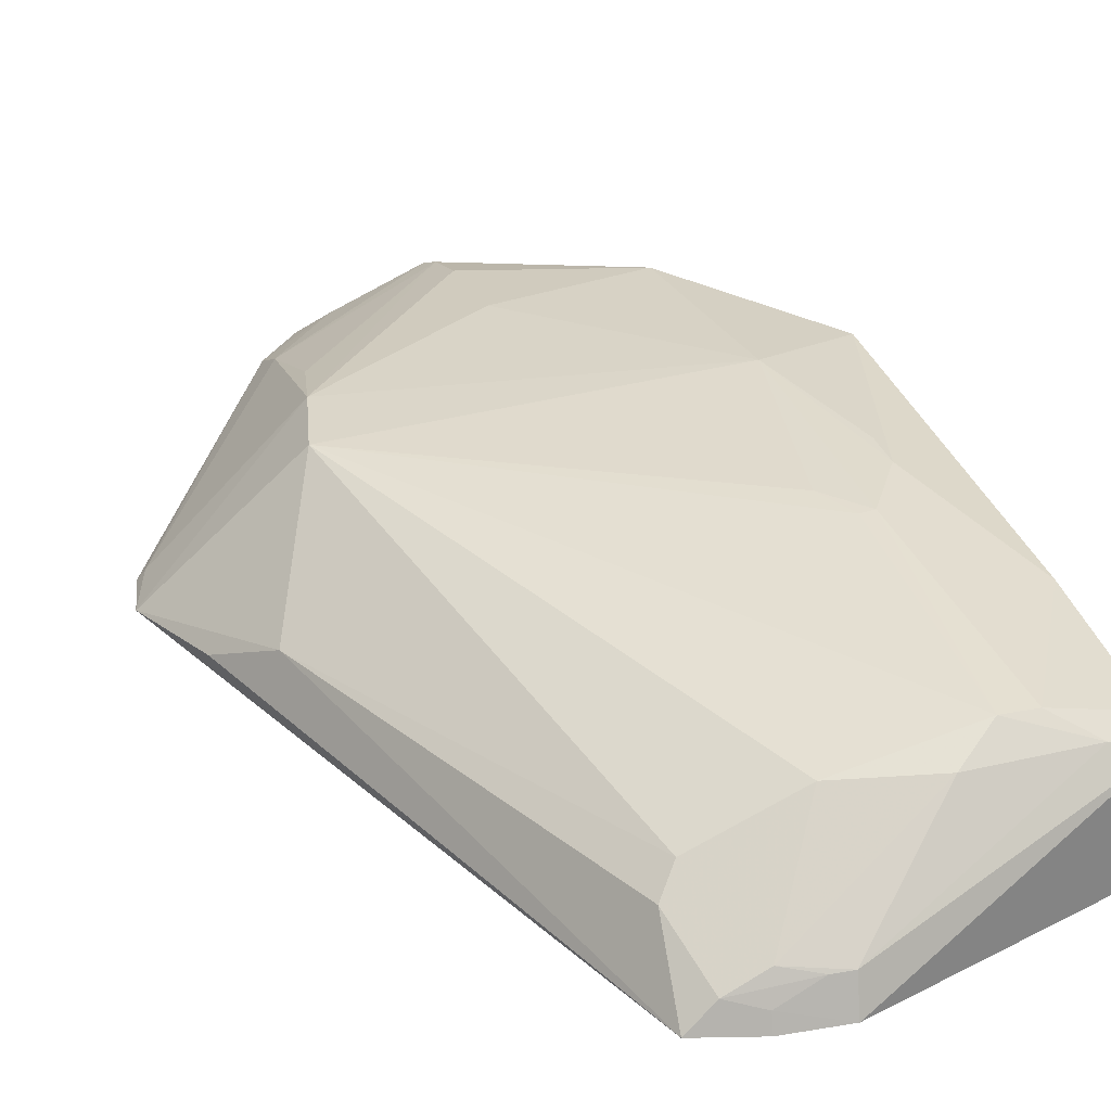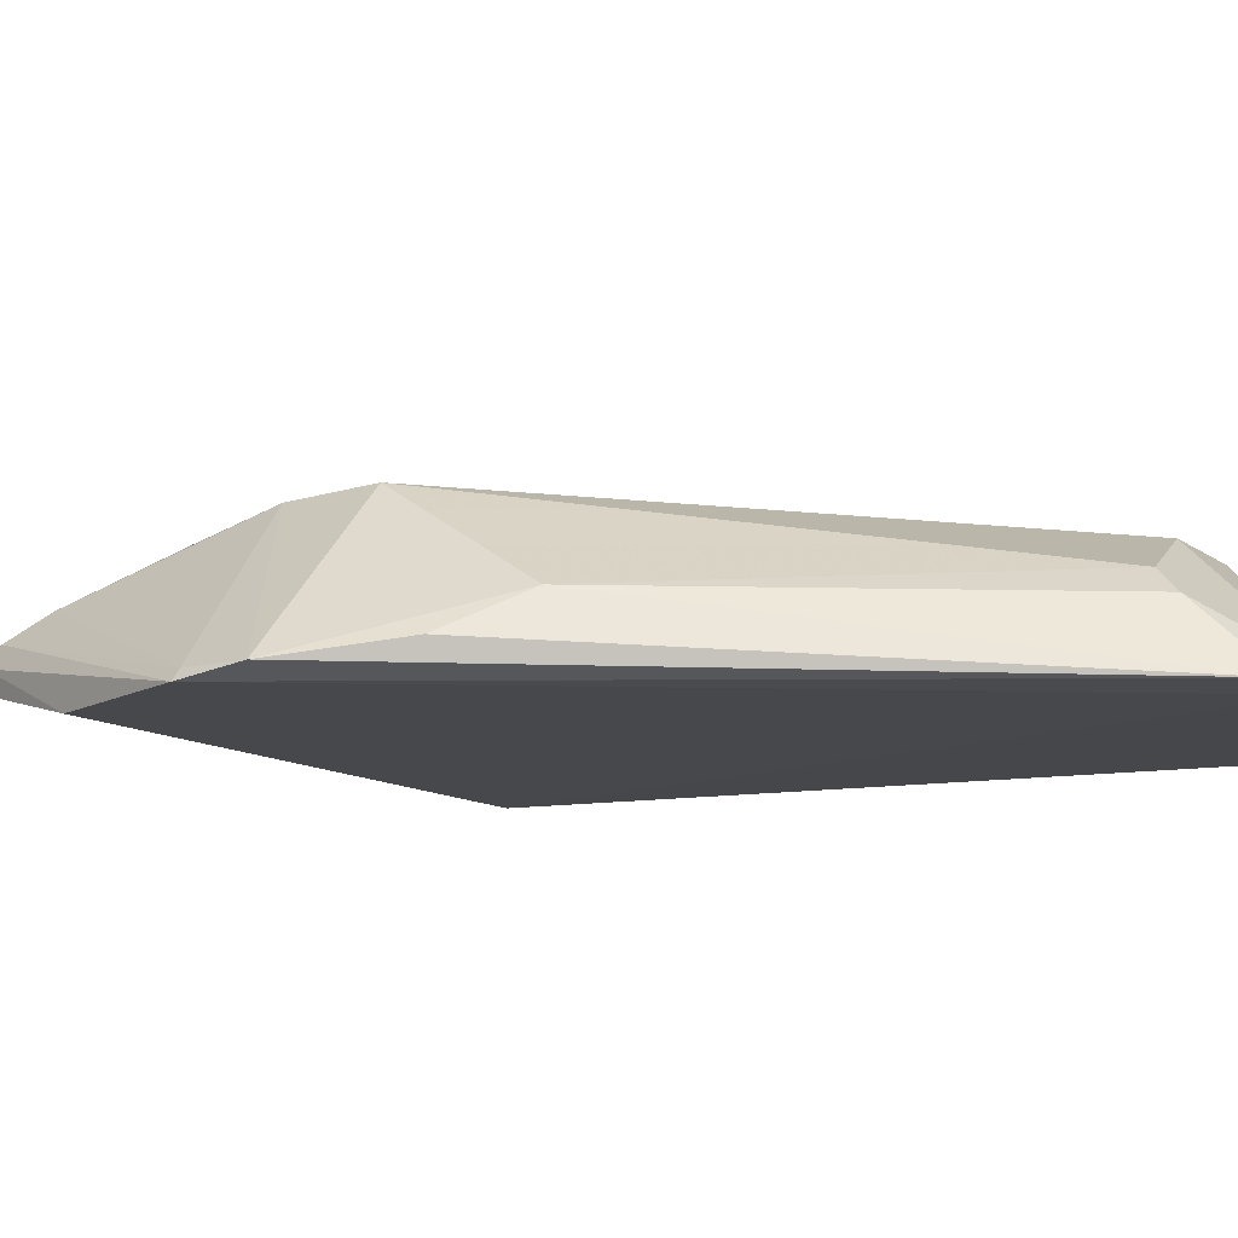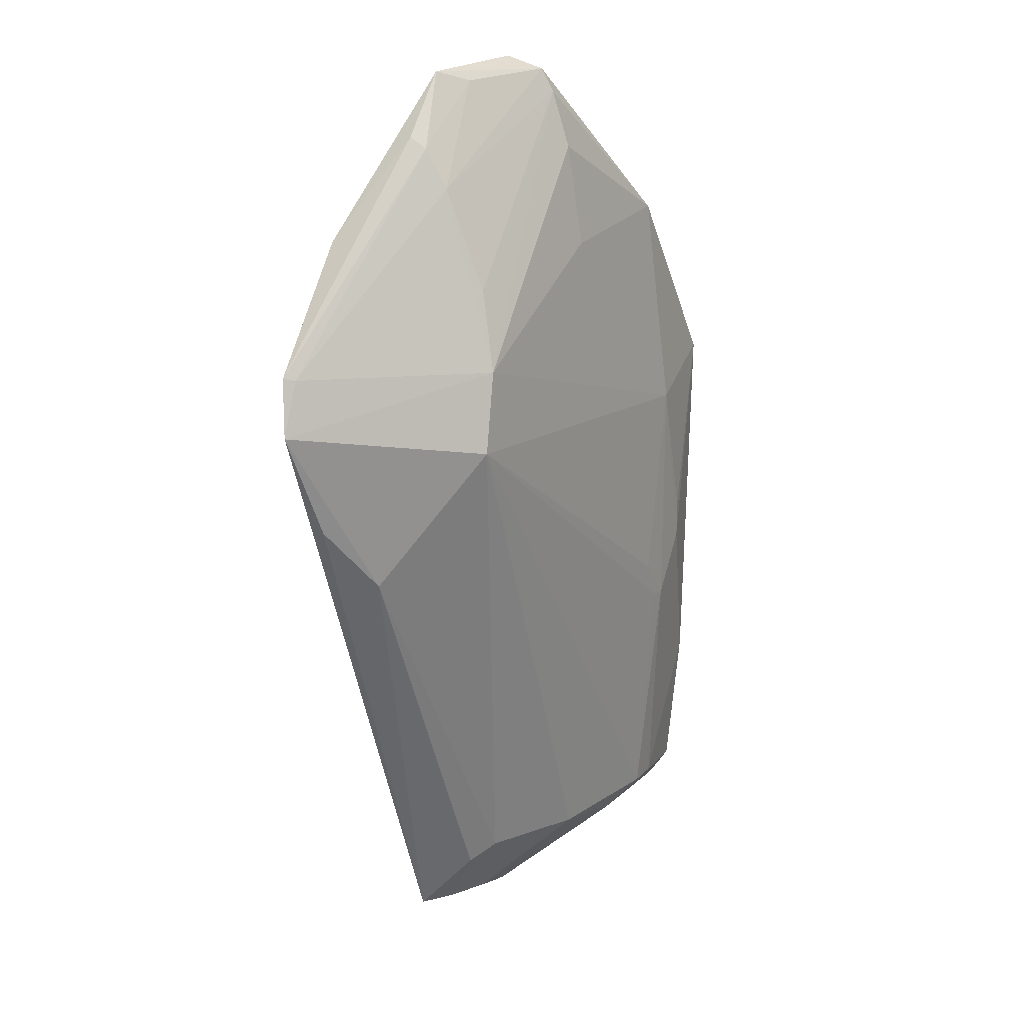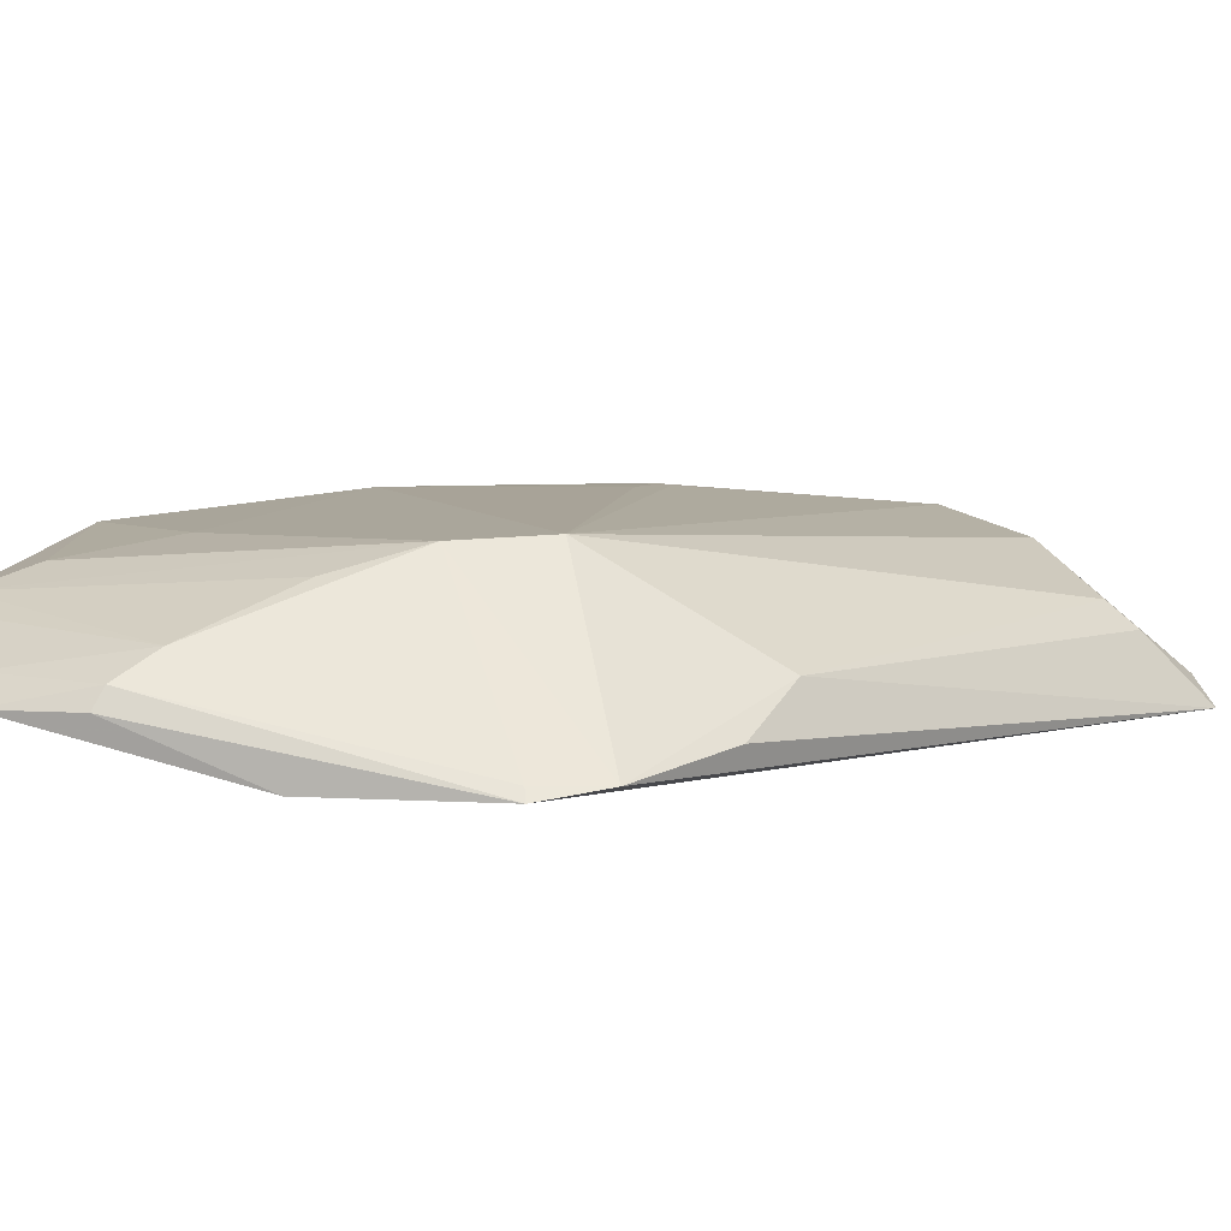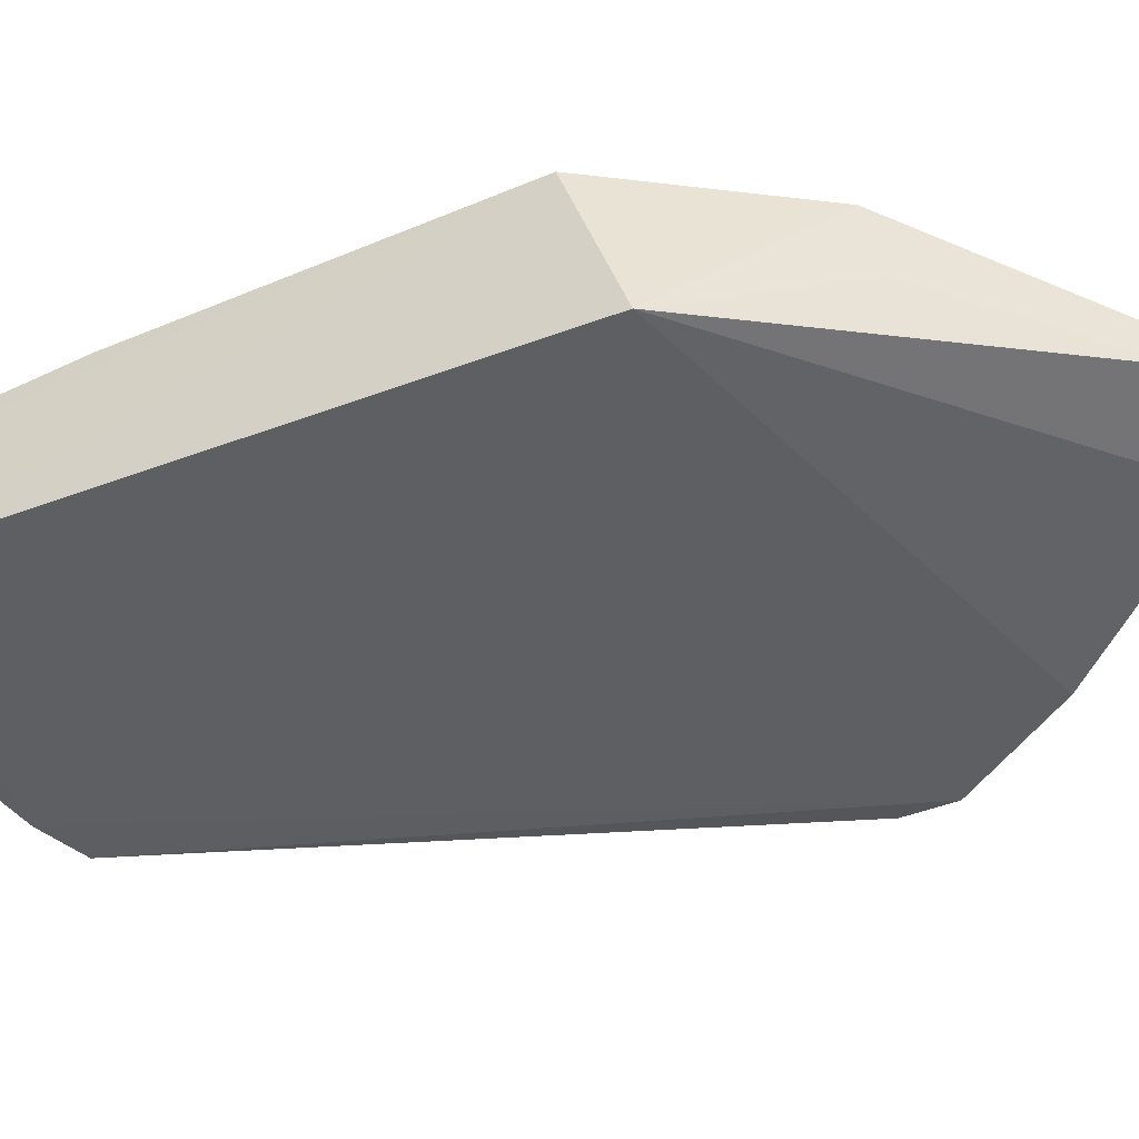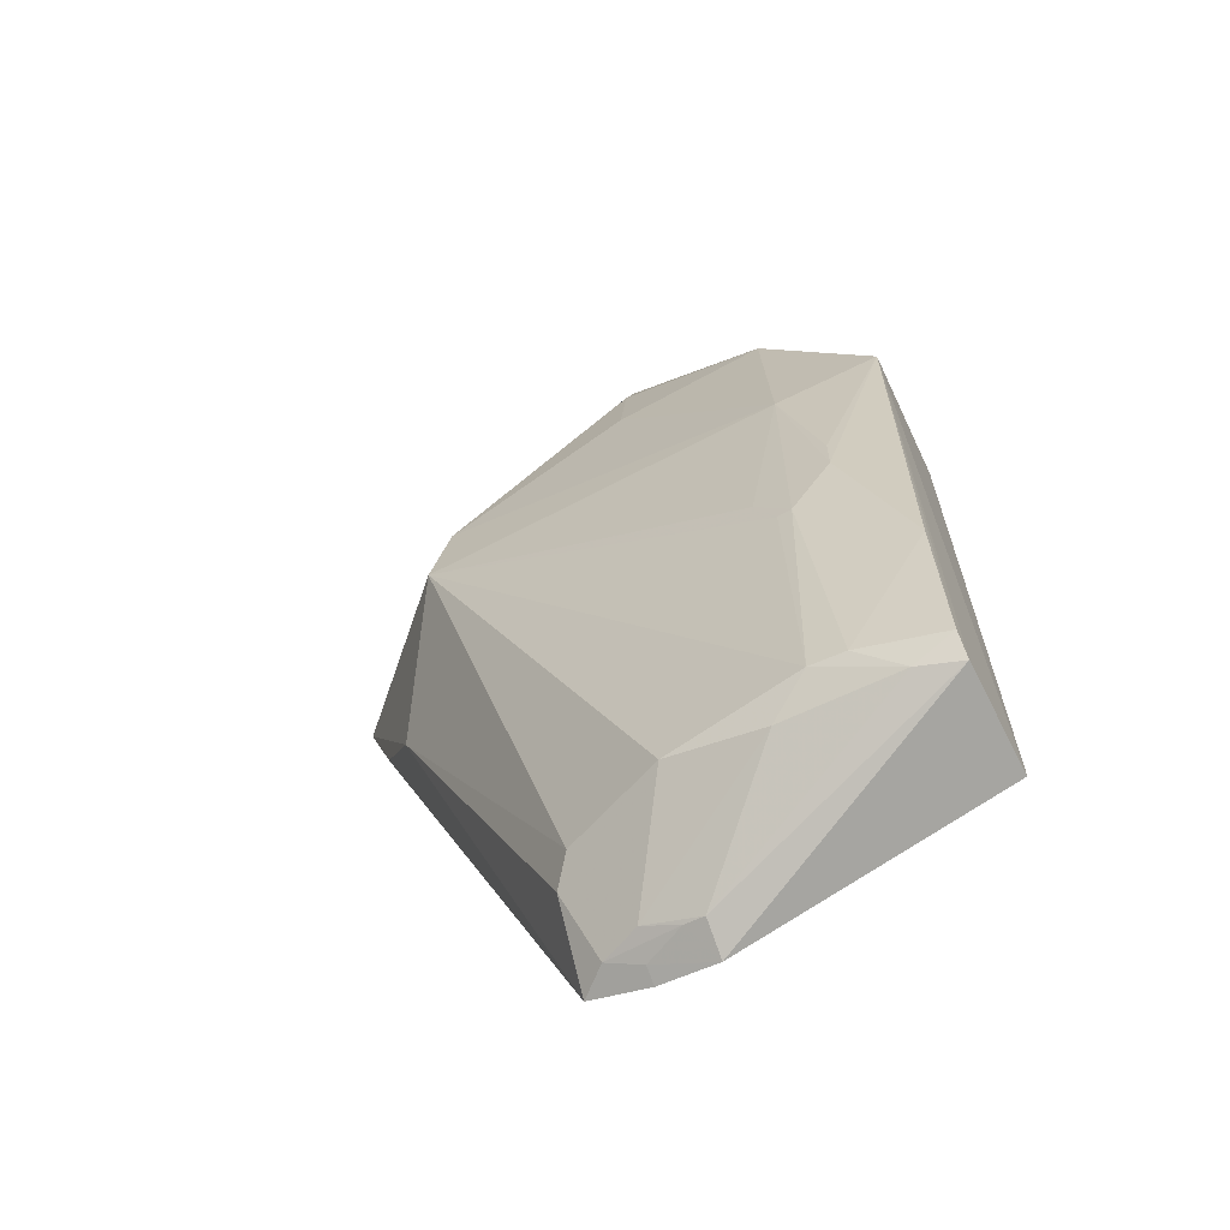
<metadata>
{"format":"obj","ext":"obj","renderer":"f3d","projection":"perspective","resolution":1024,"background":"white","views":[{"elev":33.0,"azim":161.7,"up":"+Y"},{"elev":-11.5,"azim":108.3,"up":"+Y"},{"elev":16.3,"azim":120.3,"up":"+Z"},{"elev":4.5,"azim":65.0,"up":"+Y"},{"elev":-40.9,"azim":-63.8,"up":"+Y"},{"elev":-63.8,"azim":-153.7,"up":"+Z"}]}
</metadata>
<code>
v 0.3117 0.2951 0.1429
v 0.3872 0.3011 0.007187
v 0.2648 0.4077 0.04612
v 0.007418 0.4076 0.1417
v -0.08115 0.3008 -0.4131
v 0.1287 0.3721 0.2625
v 0.2572 0.3447 0.2101
v 0.1584 0.2967 -0.4636
v -0.01842 0.4059 -0.385
v 0.1252 0.3946 0.2024
v -0.07557 0.2954 0.04801
v 0.3783 0.2946 0.05053
v 0.2213 0.3318 0.2646
v 0.2549 0.3613 0.1808
v 0.1841 0.3607 -0.3885
v -0.00356 0.4233 -0.0231
v -0.07995 0.3826 -0.4092
v 0.1254 0.3805 0.2449
v 0.1245 0.407 0.1258
v 0.136 0.3454 0.272
v 0.3729 0.3021 0.04875
v 0.2032 0.2981 -0.4516
v 0.2587 0.3318 0.2183
v 0.1982 0.3475 0.2569
v 0.279 0.4105 -0.01416
v 0.1533 0.3291 -0.4481
v 0.1144 0.2995 -0.4706
v -0.07907 0.4063 -0.2789
v 0.252 0.3914 0.1057
v 0.01691 0.3581 0.1514
v 0.326 0.3412 -0.1182
v 0.1086 0.3916 -0.3889
v -0.003419 0.4222 -0.2032
v 0.03755 0.3912 -0.4046
v 0.1825 0.3162 -0.4491
v -0.07954 0.3947 -0.3919
v -0.07989 0.4125 0.007309
v 0.1986 0.3442 -0.4026
v 0.3591 0.3138 -0.0711
v 0.007353 0.4071 -0.3851
v 0.02245 0.4218 -0.1729
v 0.1124 0.325 -0.4597
v -0.04866 0.3904 -0.4041
v -0.03367 0.4218 -0.1578
v 0.007246 0.4215 -0.2032
v 0.1271 0.324 -0.4575
v -0.03367 0.4218 -0.1292
v 0.1576 0.3093 -0.4584
f 11 5 8
f 12 11 8
f 12 1 11
f 13 11 1
f 18 3 10
f 18 6 14
f 18 10 4
f 18 4 6
f 19 10 3
f 19 4 10
f 19 16 4
f 19 3 16
f 20 6 4
f 20 13 6
f 20 11 13
f 21 12 2
f 21 2 3
f 21 3 14
f 21 14 7
f 21 7 12
f 22 12 8
f 22 2 12
f 23 12 7
f 23 7 13
f 23 13 1
f 23 1 12
f 24 13 7
f 24 7 14
f 24 14 6
f 24 6 13
f 25 3 2
f 25 16 3
f 27 8 5
f 27 5 17
f 29 18 14
f 29 14 3
f 29 3 18
f 30 20 4
f 30 4 11
f 30 11 20
f 31 25 2
f 31 15 25
f 32 25 15
f 32 15 26
f 34 32 26
f 35 22 8
f 36 28 9
f 37 4 16
f 37 11 4
f 37 5 11
f 37 17 5
f 37 36 17
f 37 28 36
f 38 31 22
f 38 15 31
f 38 22 35
f 38 35 26
f 38 26 15
f 39 31 2
f 39 2 22
f 39 22 31
f 40 25 32
f 40 9 33
f 40 32 34
f 41 33 16
f 41 16 25
f 42 27 17
f 42 34 26
f 43 36 9
f 43 17 36
f 43 9 40
f 43 40 34
f 43 42 17
f 43 34 42
f 44 28 37
f 44 33 9
f 44 9 28
f 44 16 33
f 45 40 33
f 45 25 40
f 45 41 25
f 45 33 41
f 46 42 26
f 46 26 35
f 46 27 42
f 47 44 37
f 47 37 16
f 47 16 44
f 48 46 35
f 48 35 8
f 48 8 27
f 48 27 46

</code>
